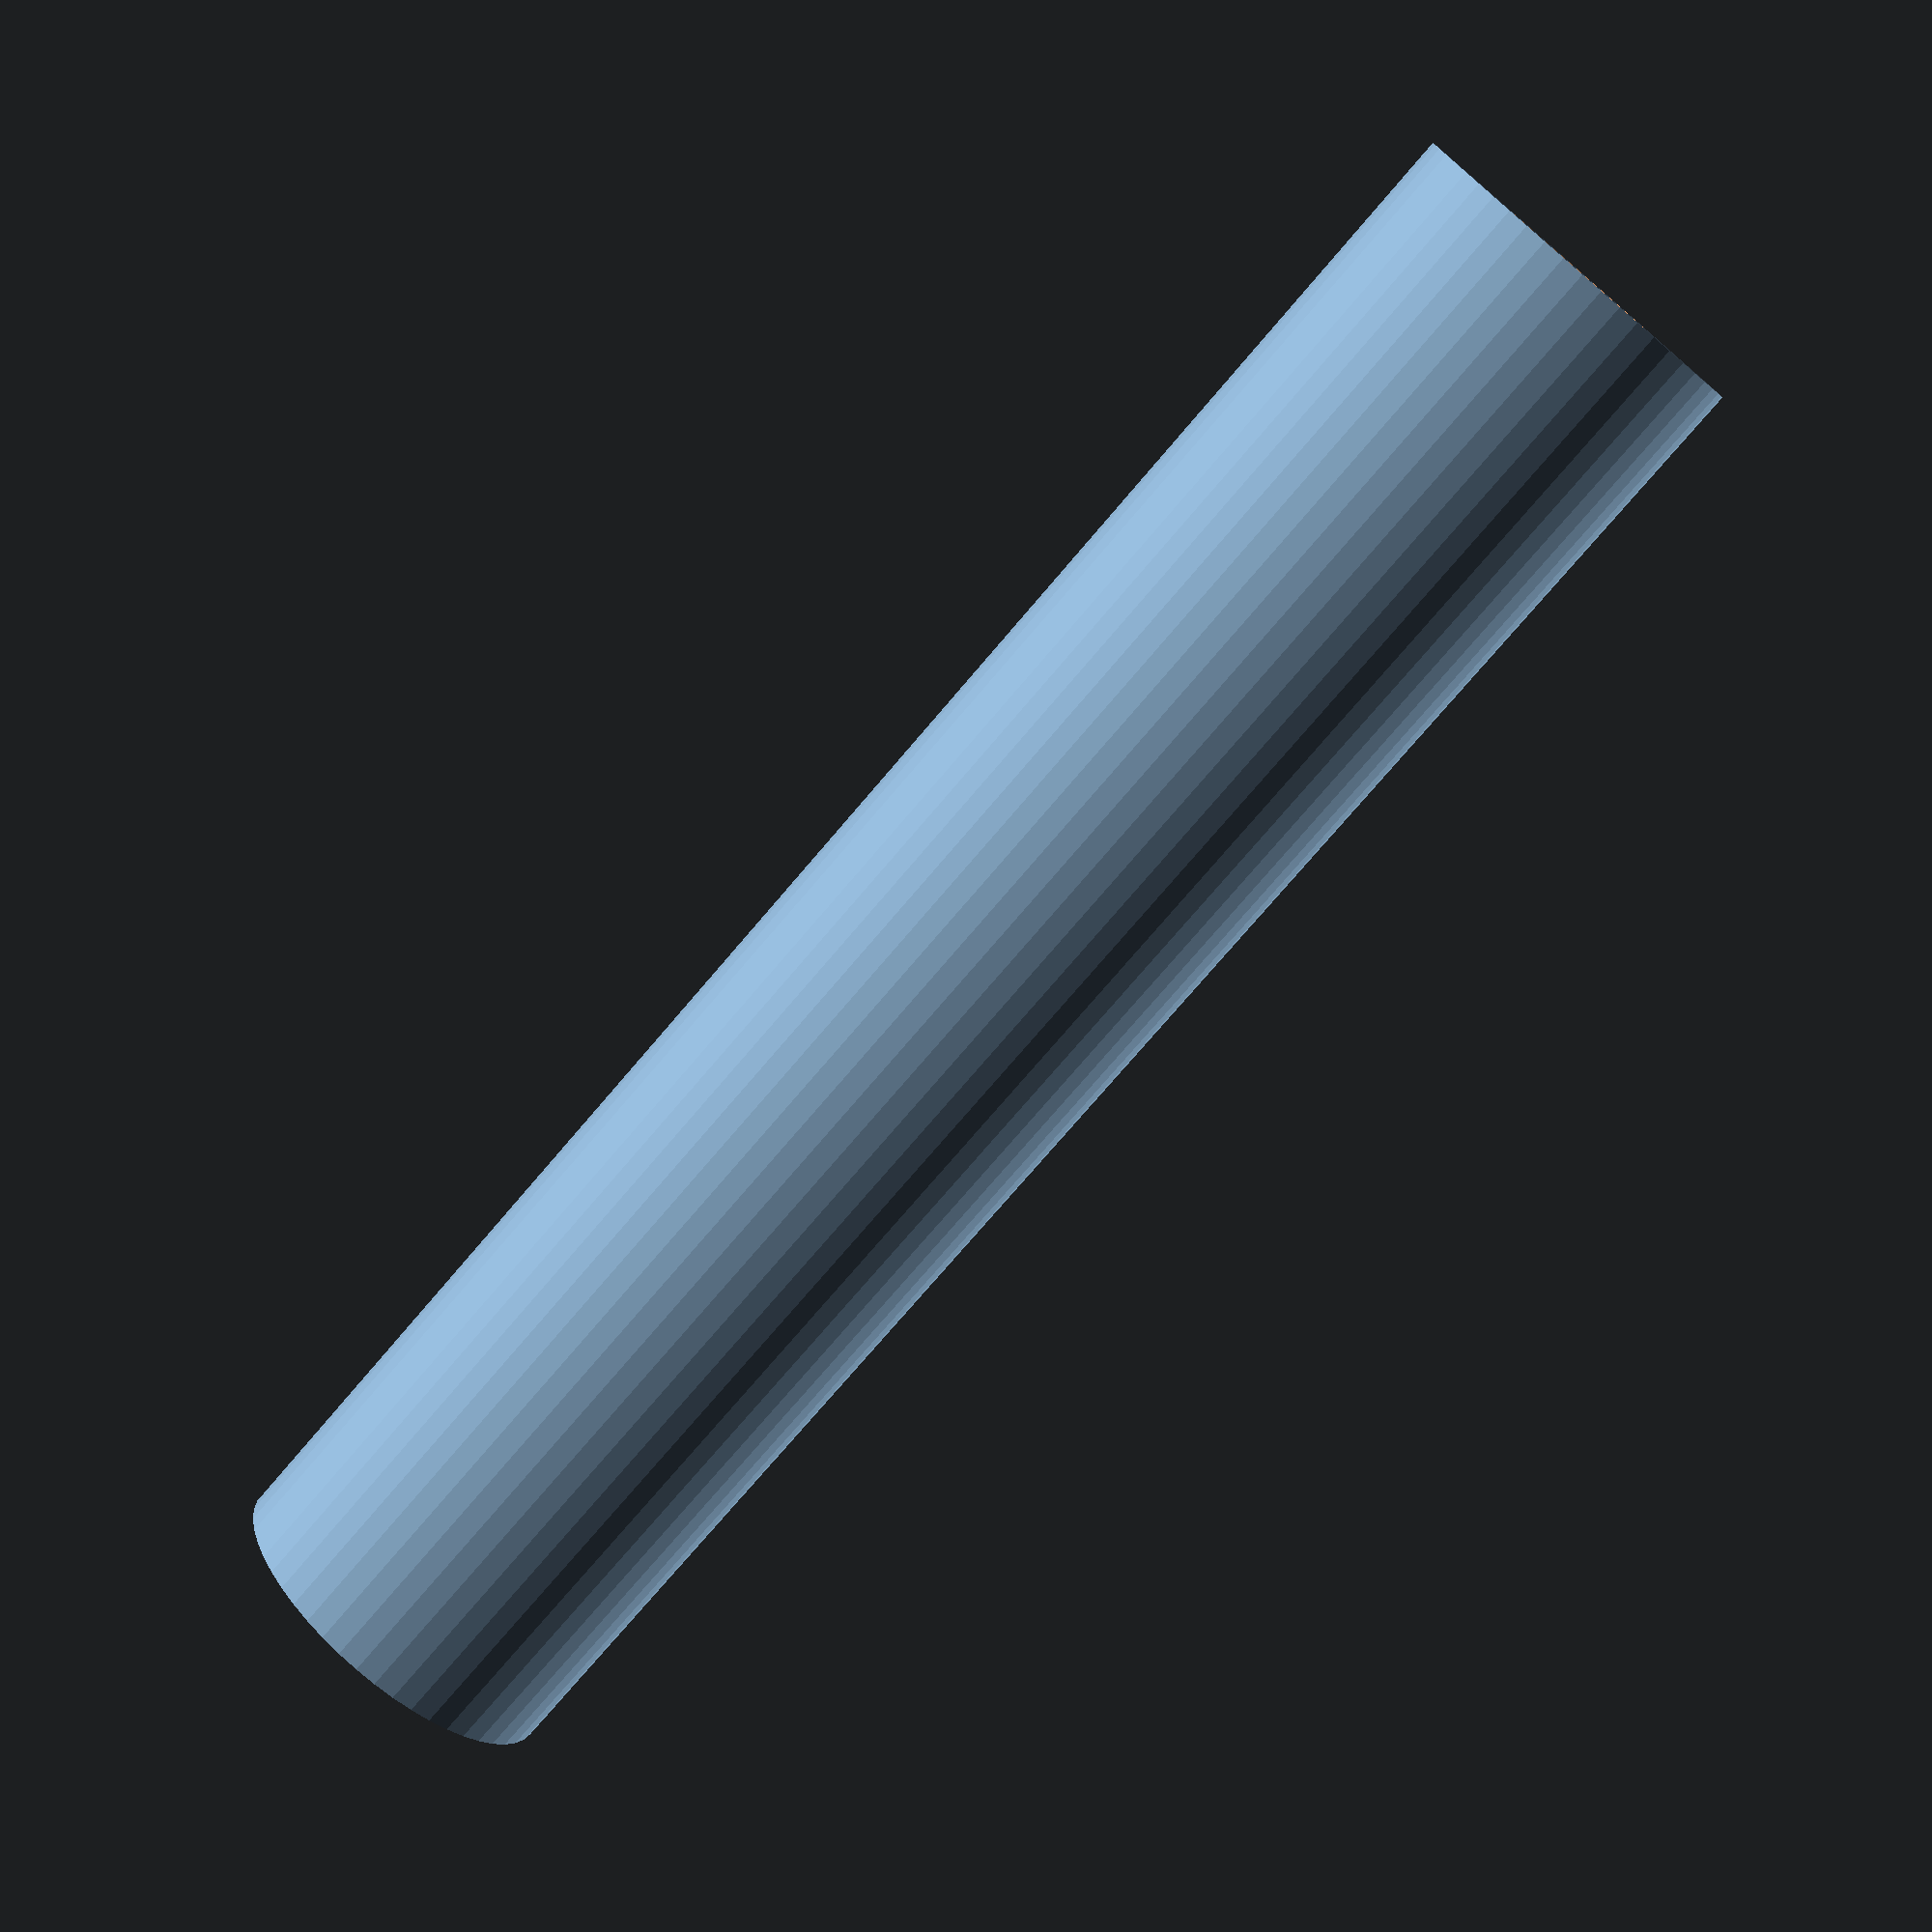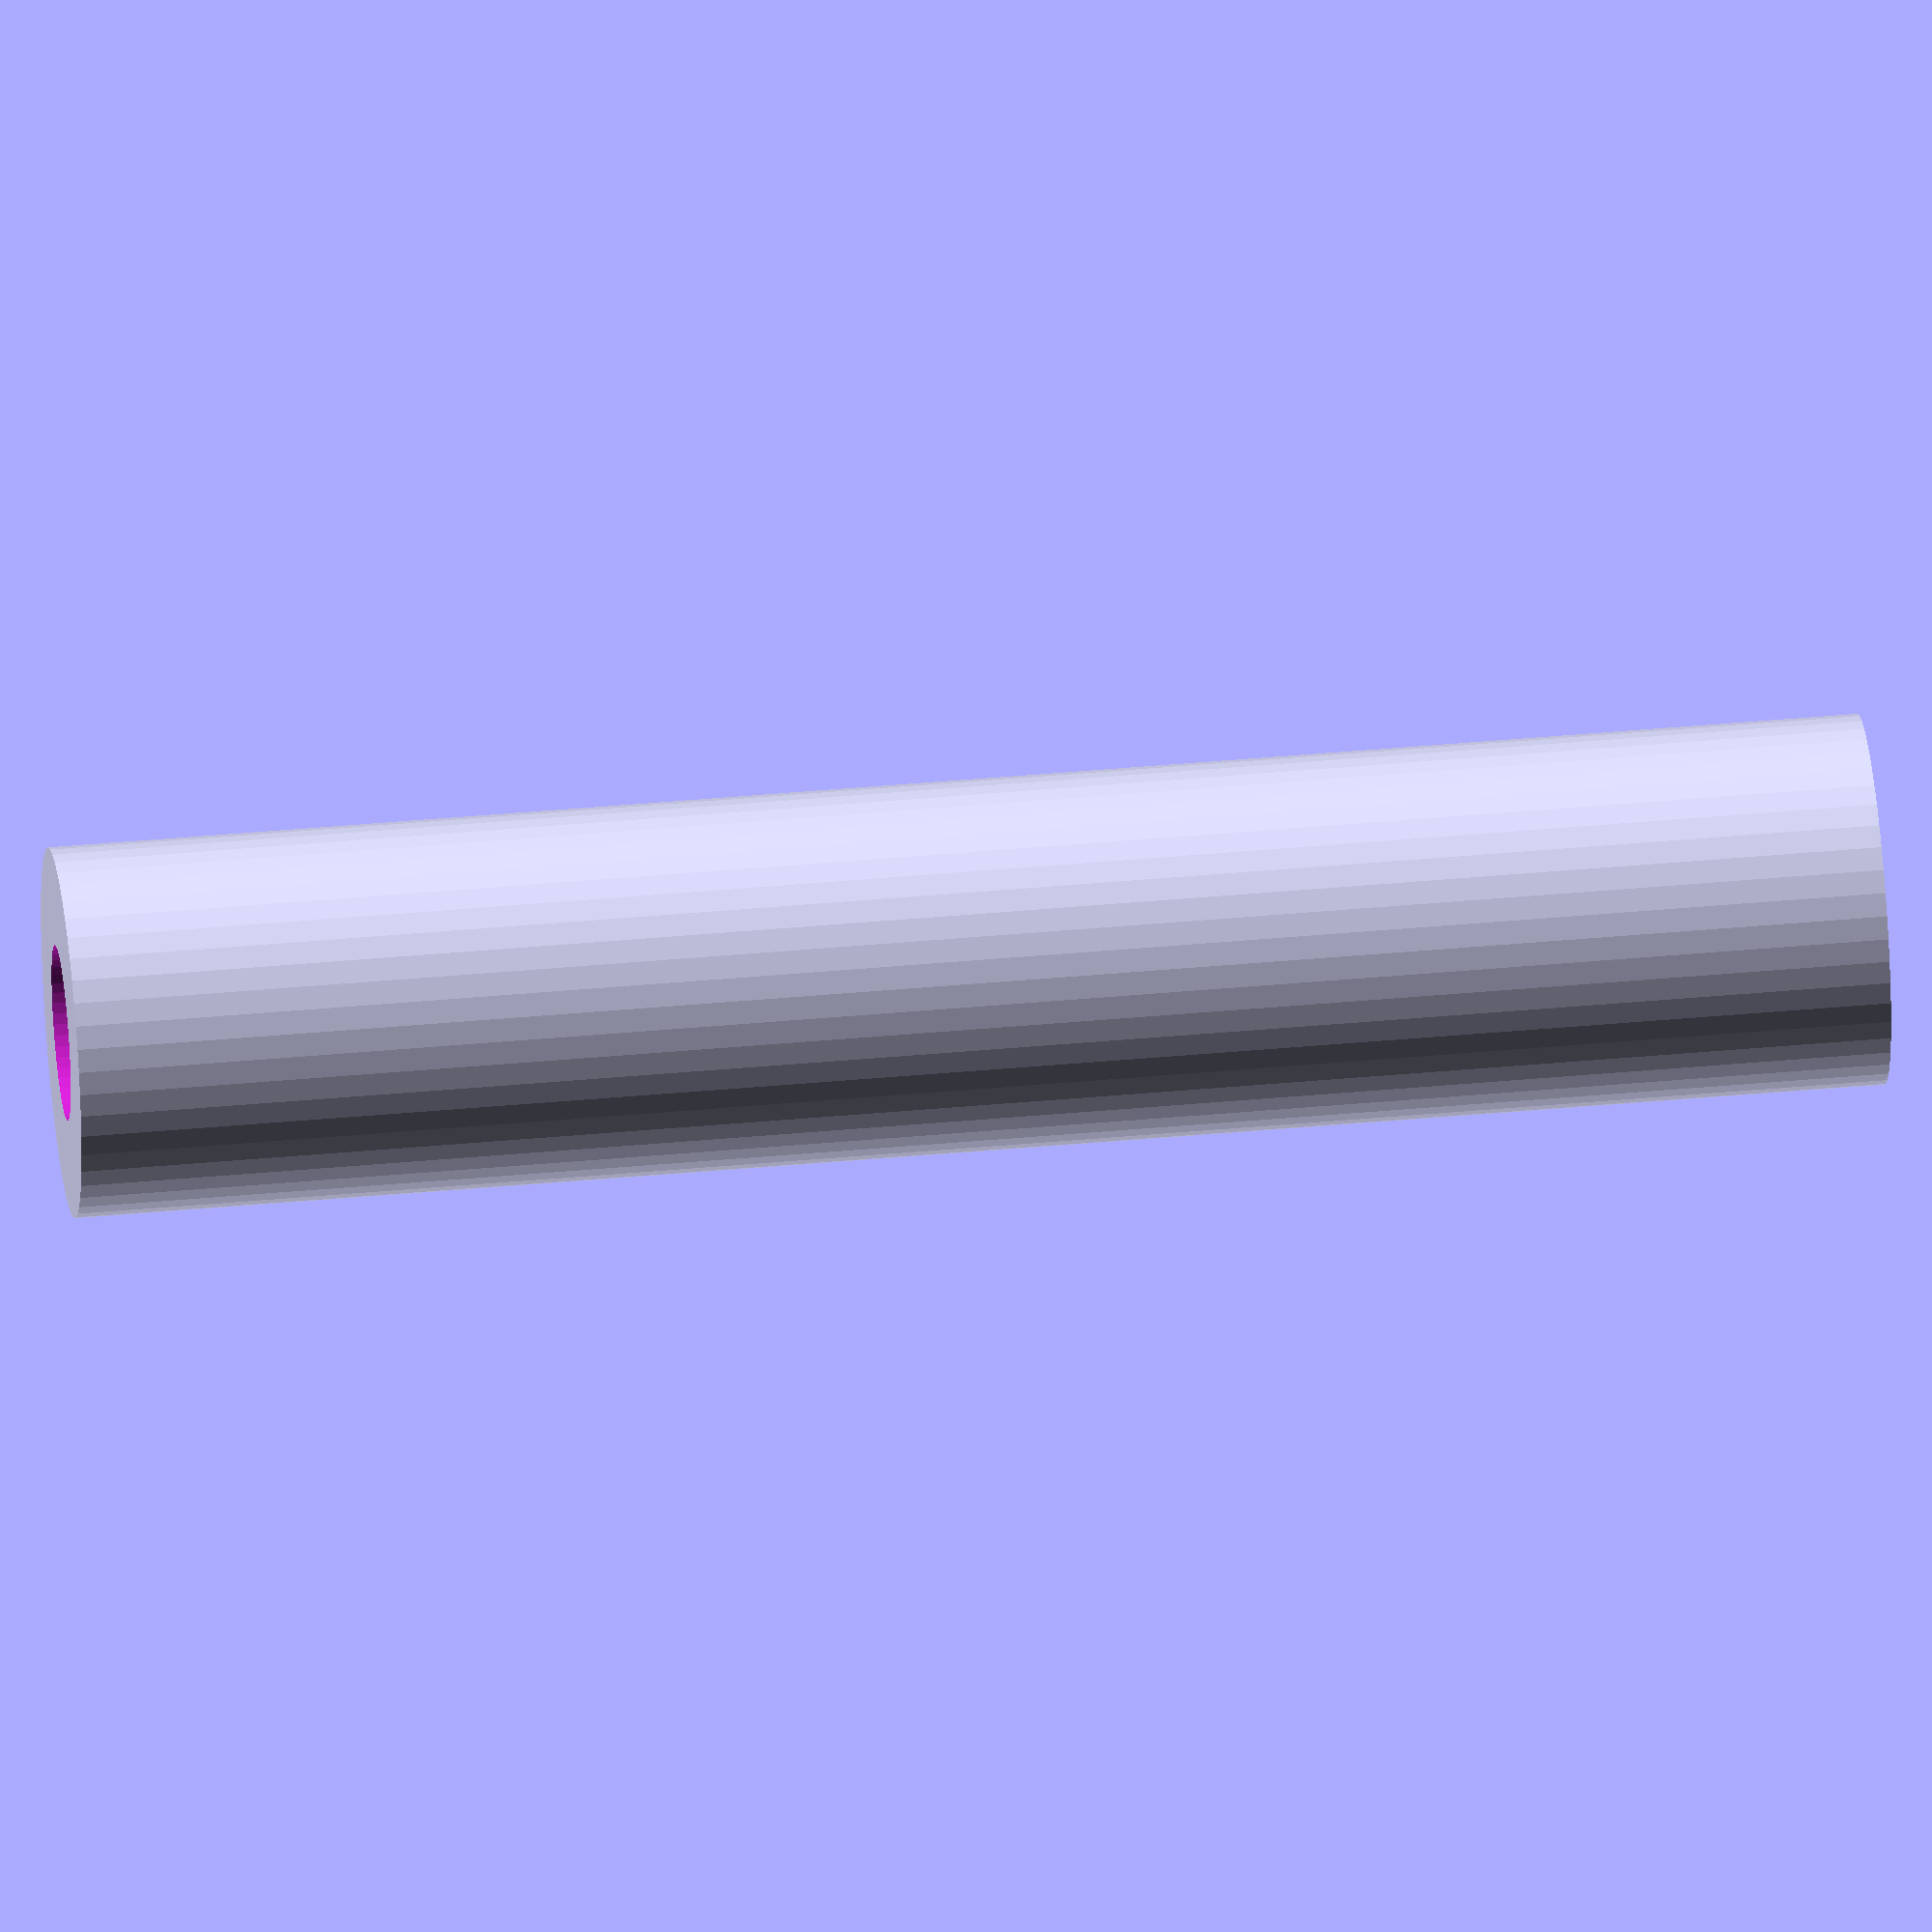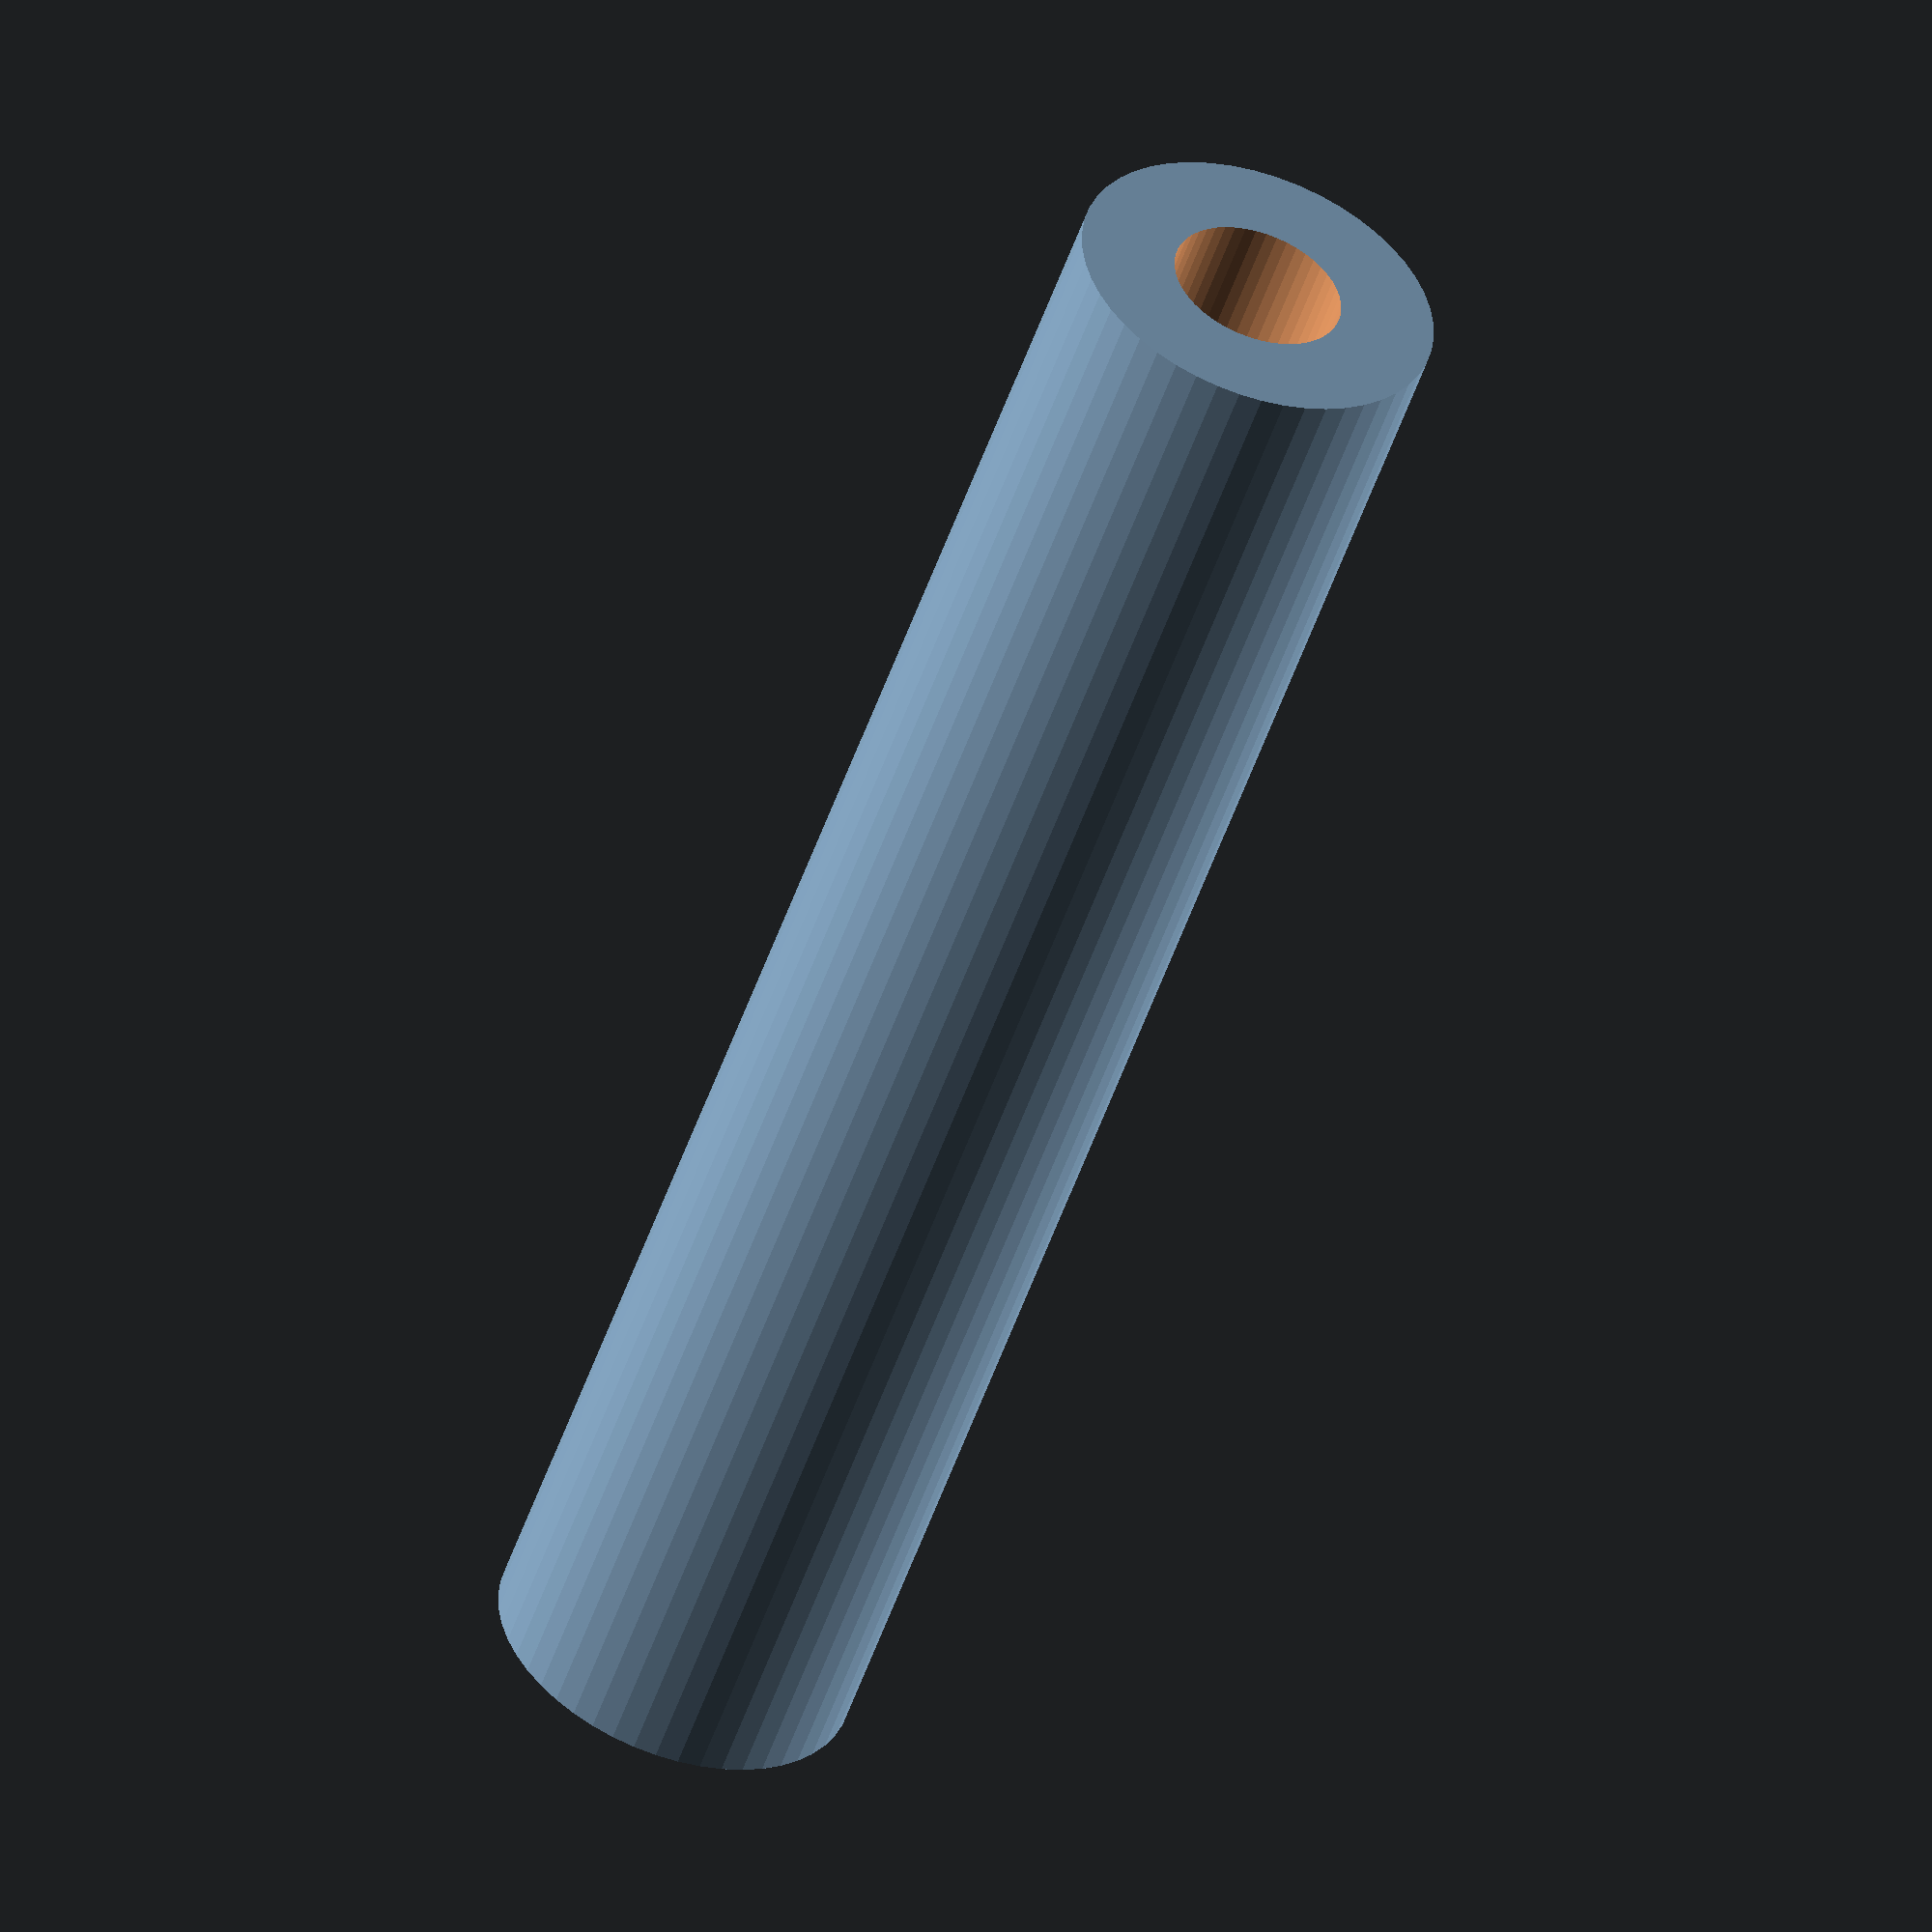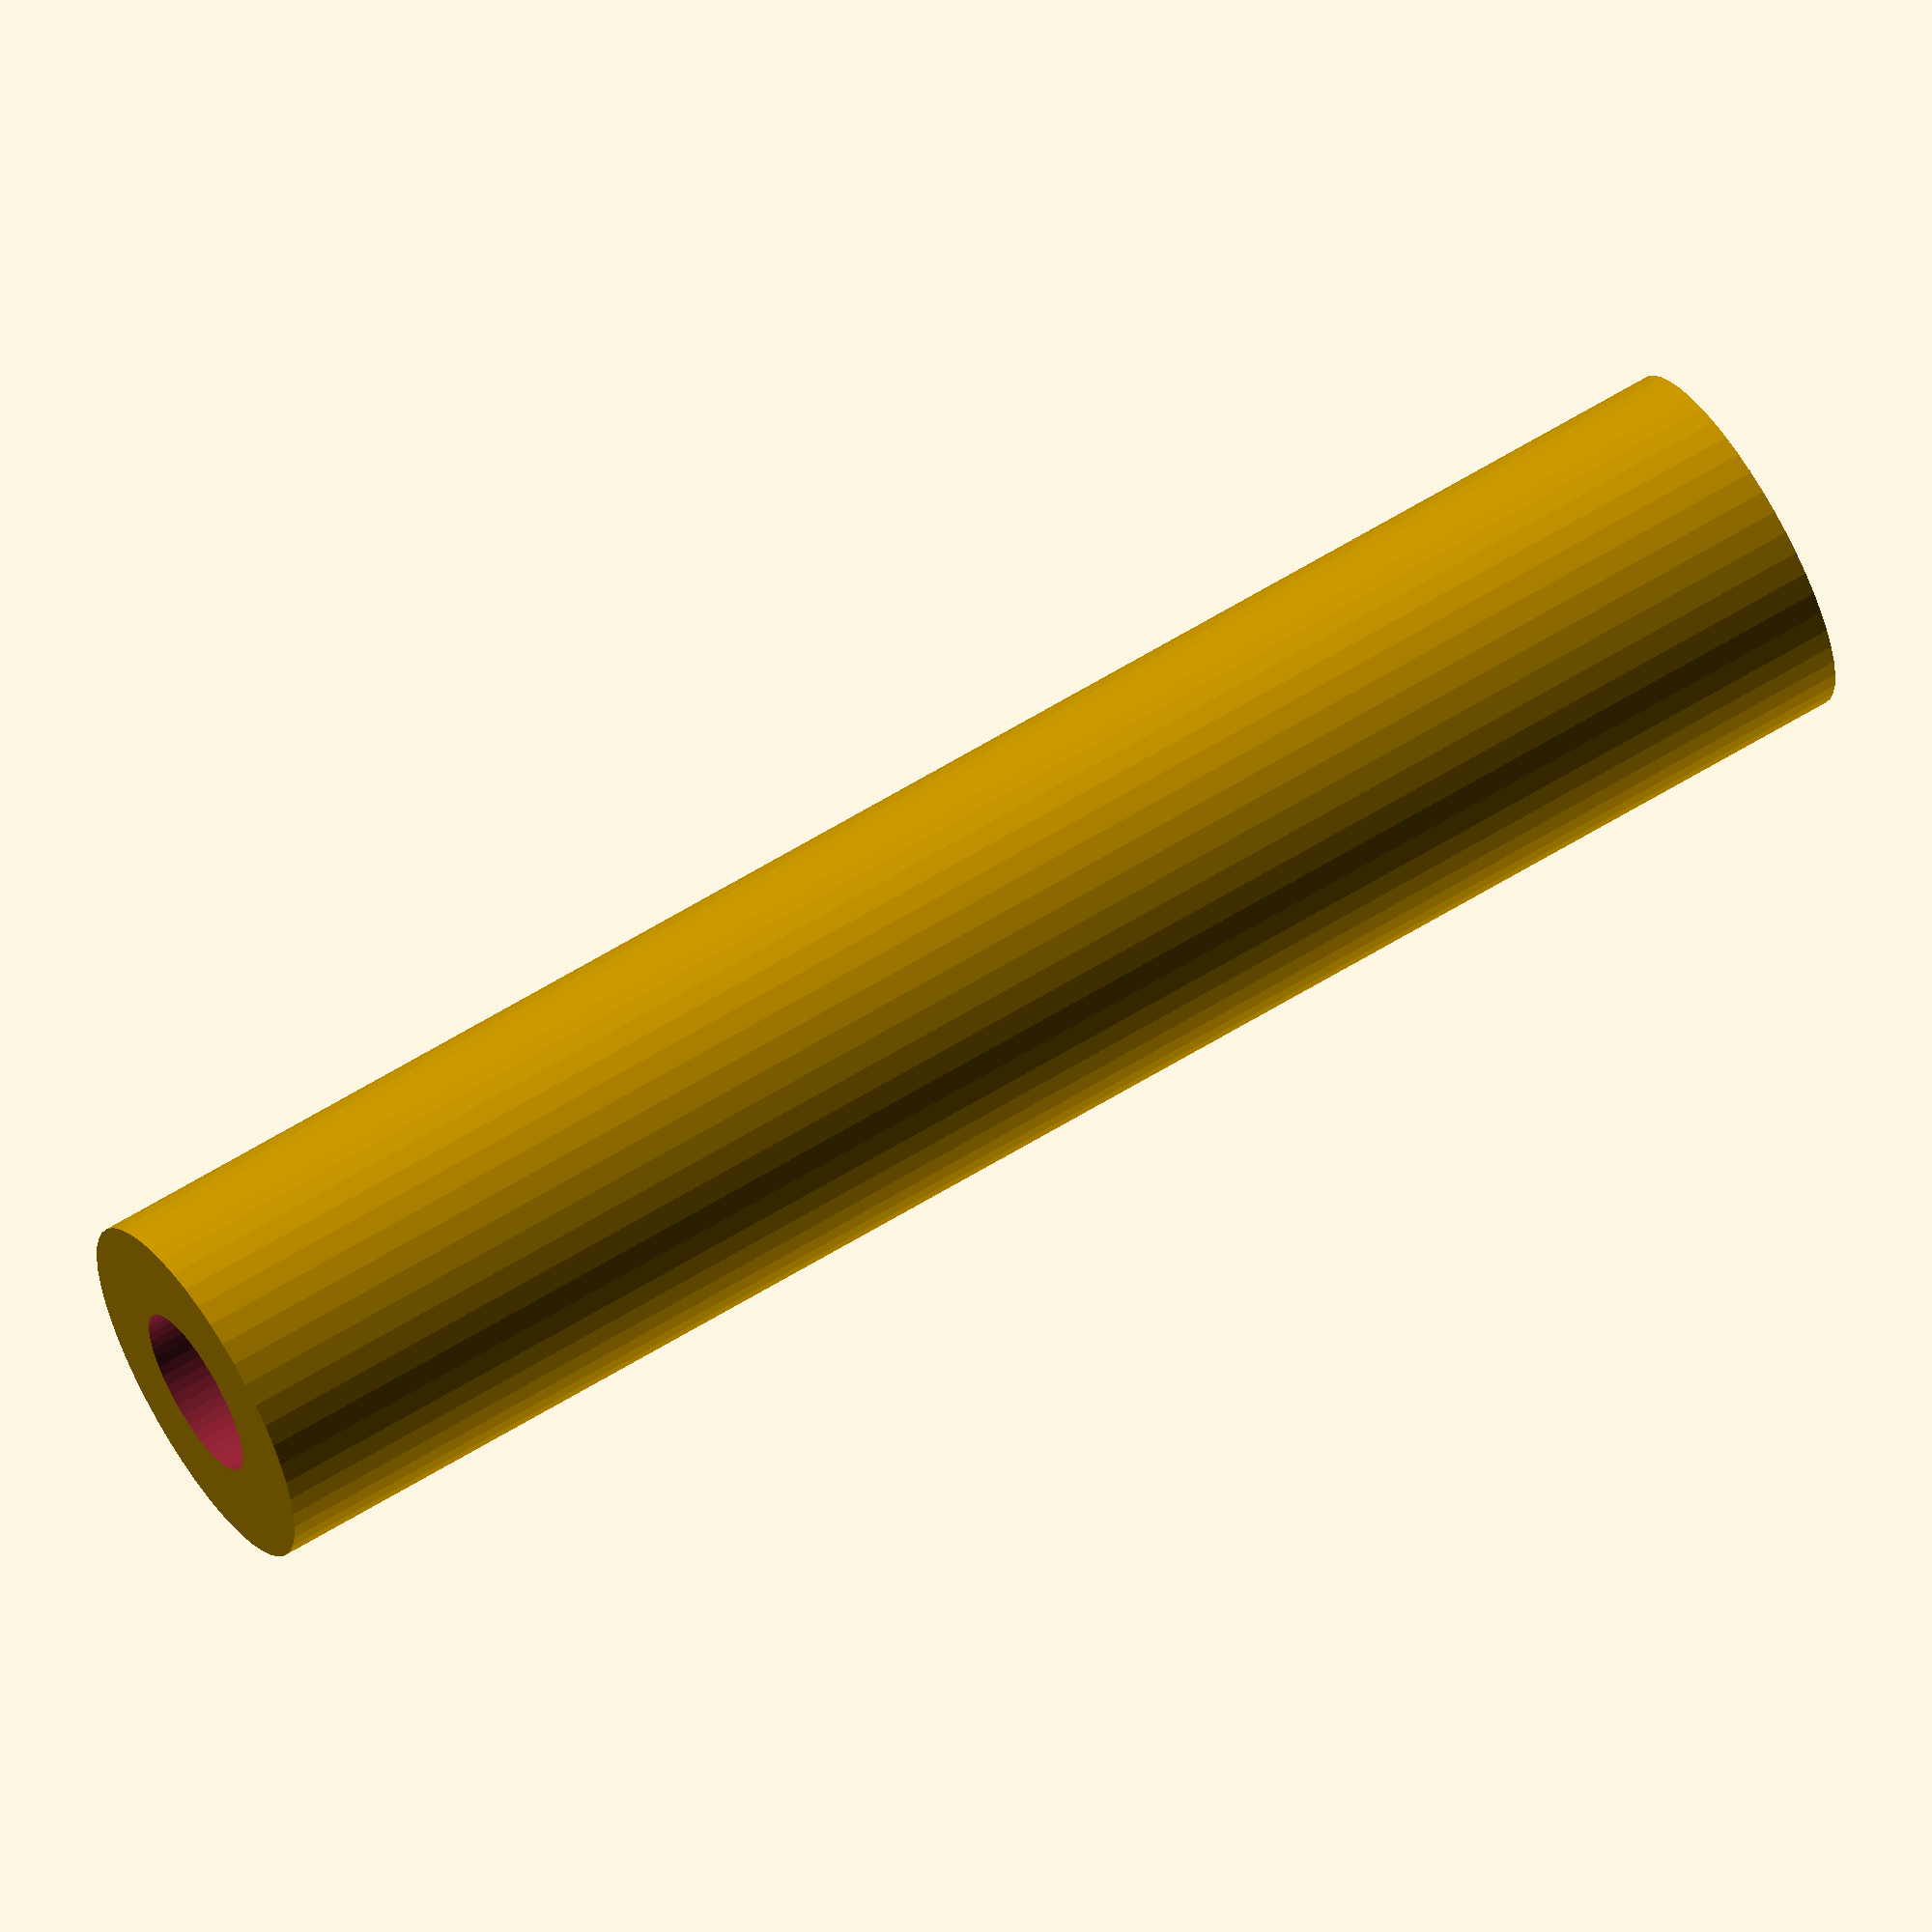
<openscad>
$fn = 50;


difference() {
	union() {
		translate(v = [0, 0, -46.5000000000]) {
			cylinder(h = 93, r = 9.5000000000);
		}
	}
	union() {
		translate(v = [0, 0, -100.0000000000]) {
			cylinder(h = 200, r = 4.5000000000);
		}
	}
}
</openscad>
<views>
elev=75.6 azim=161.7 roll=139.6 proj=p view=solid
elev=318.0 azim=215.5 roll=83.7 proj=o view=wireframe
elev=232.1 azim=62.4 roll=18.7 proj=o view=wireframe
elev=298.5 azim=175.1 roll=237.8 proj=o view=solid
</views>
